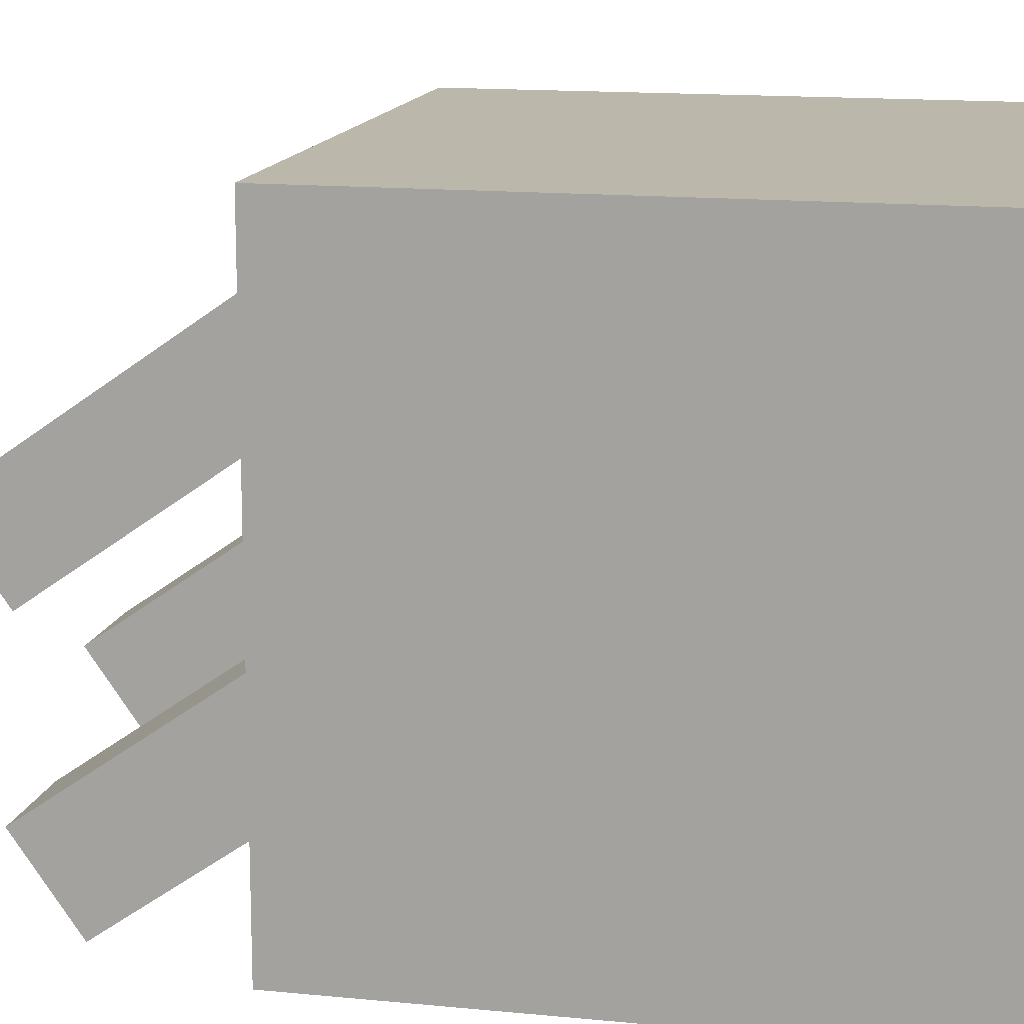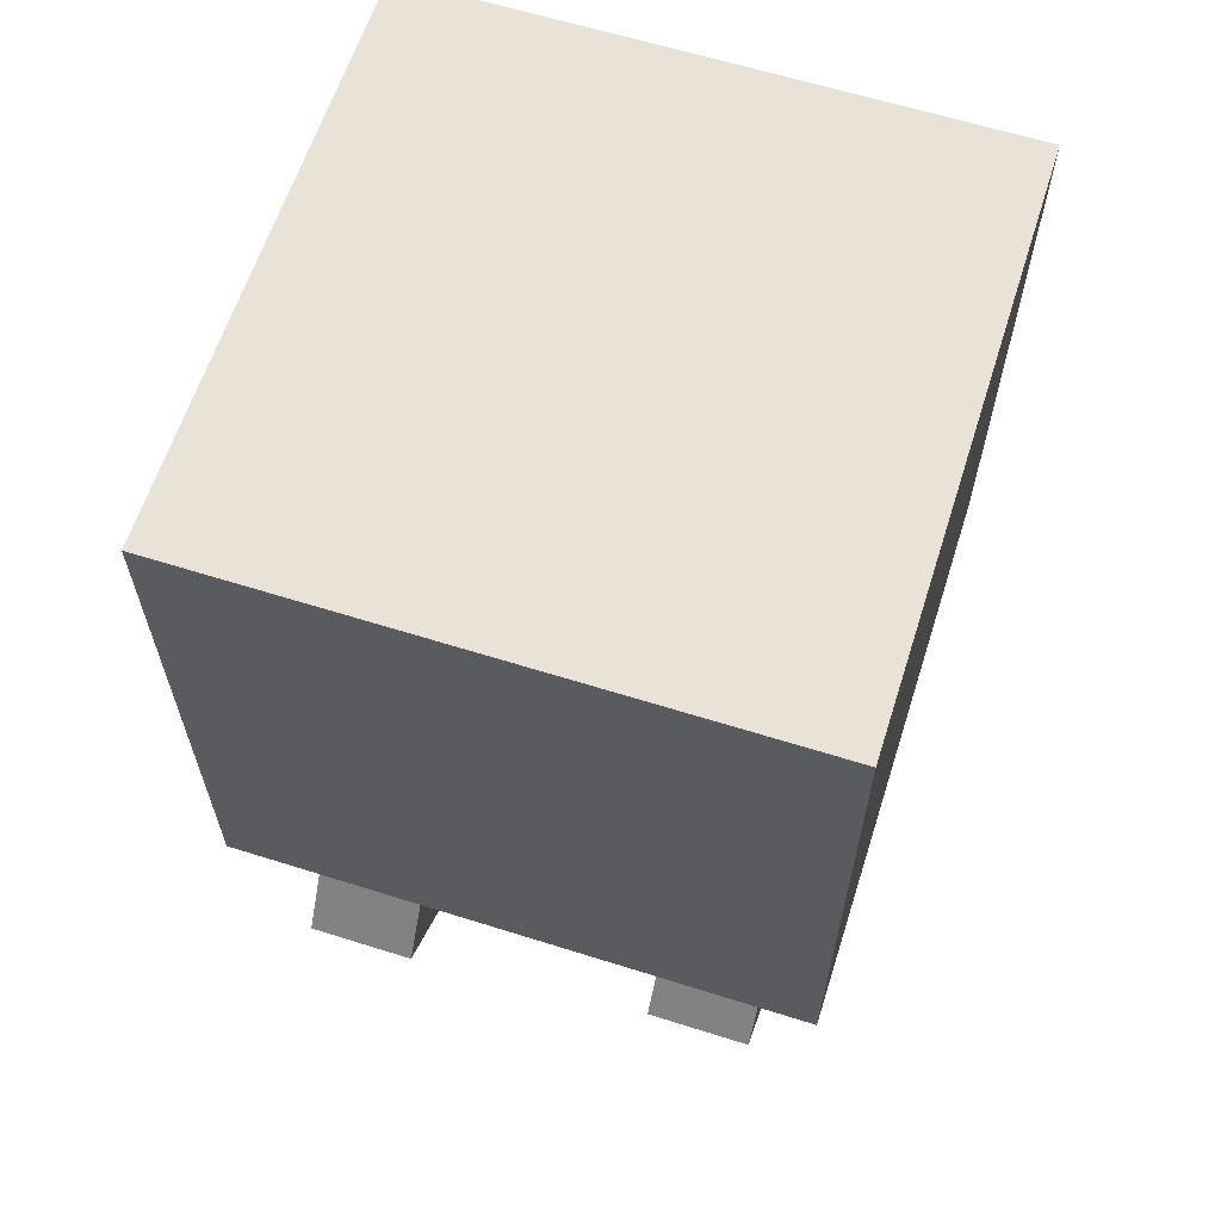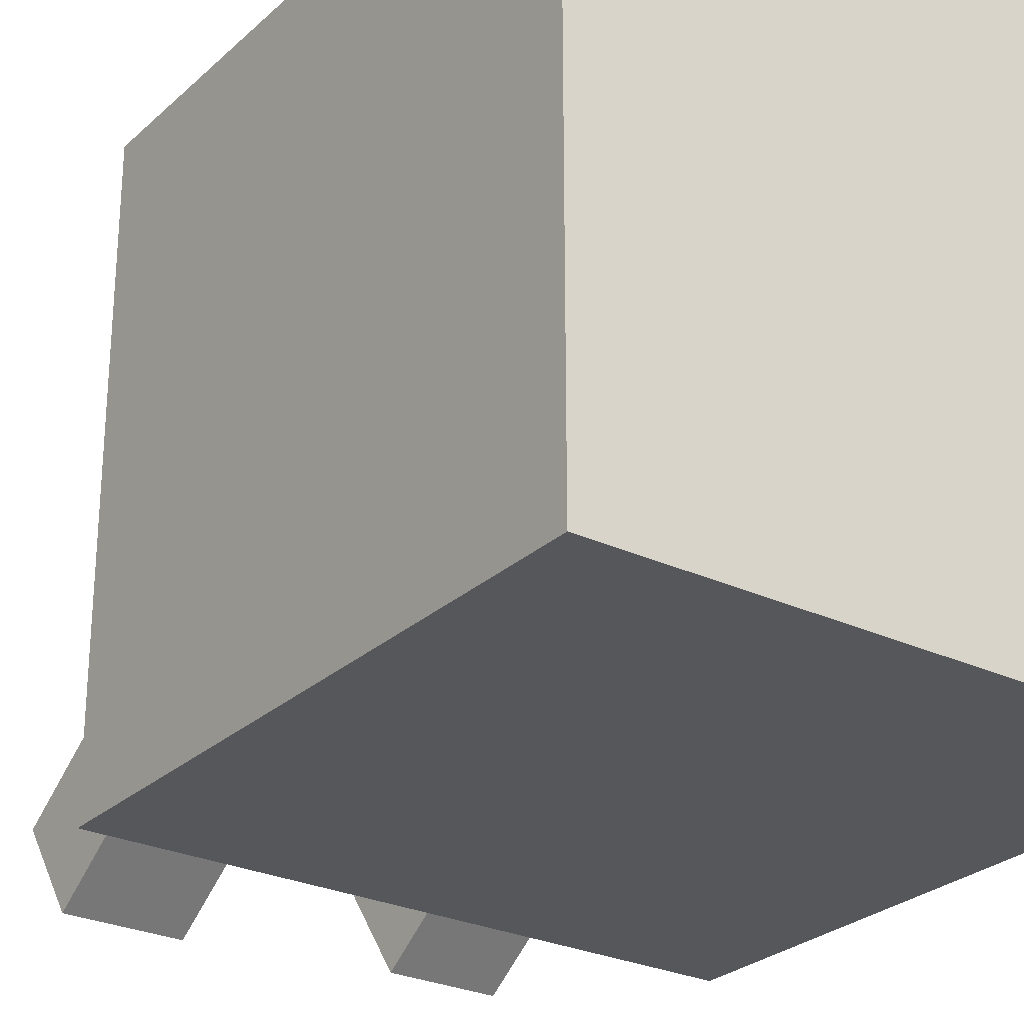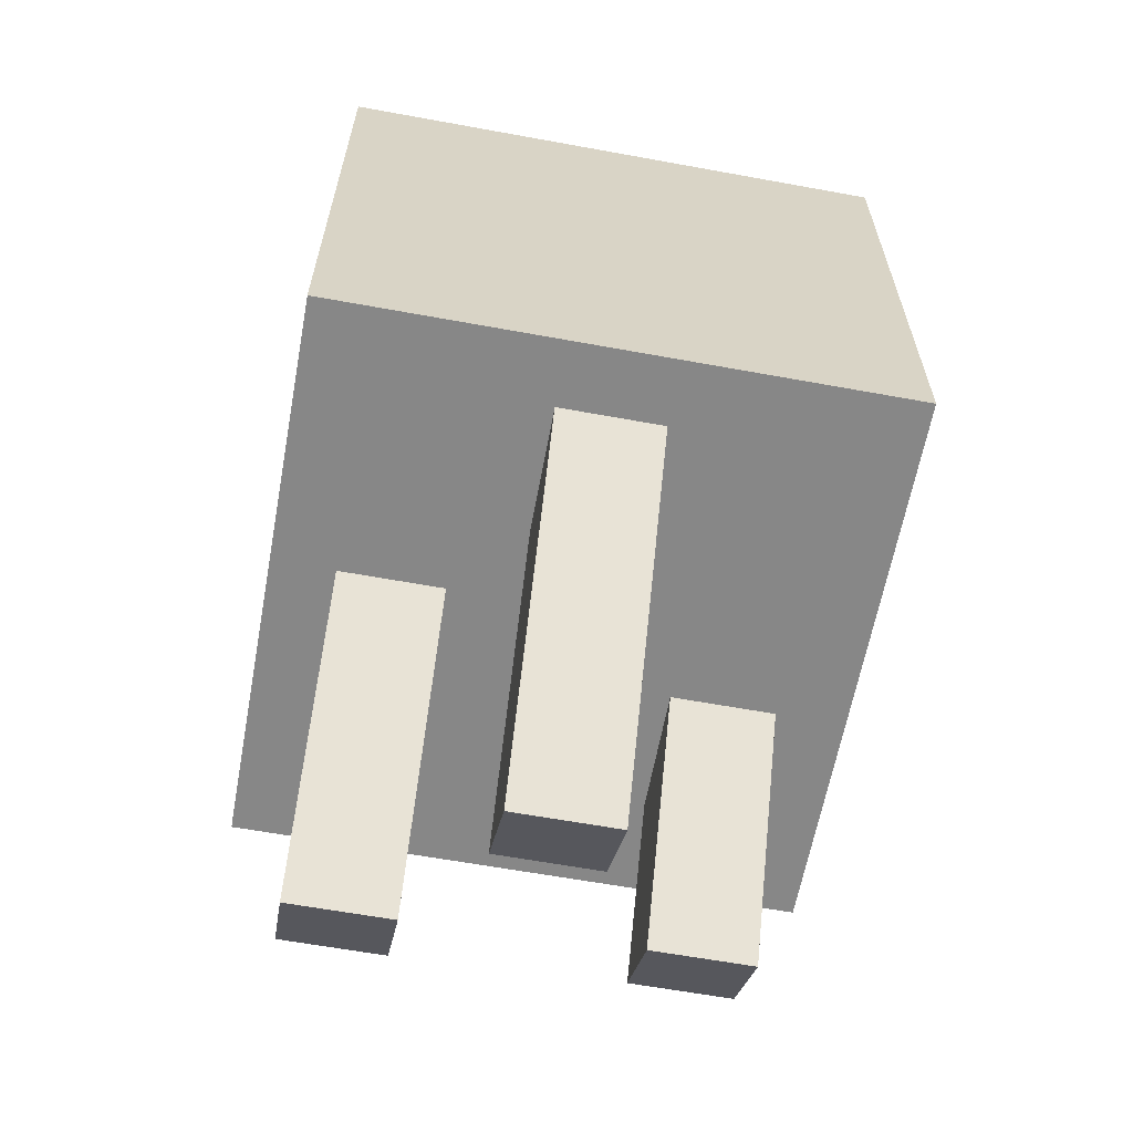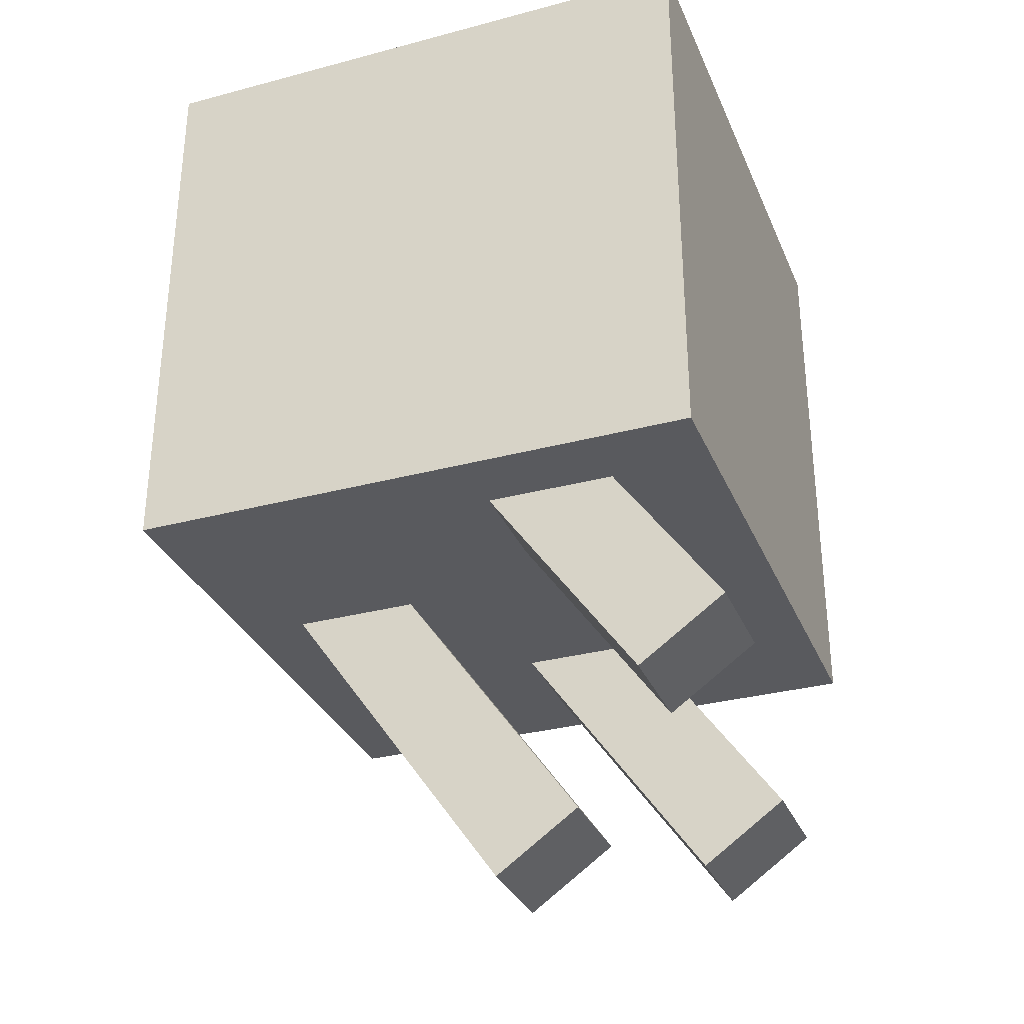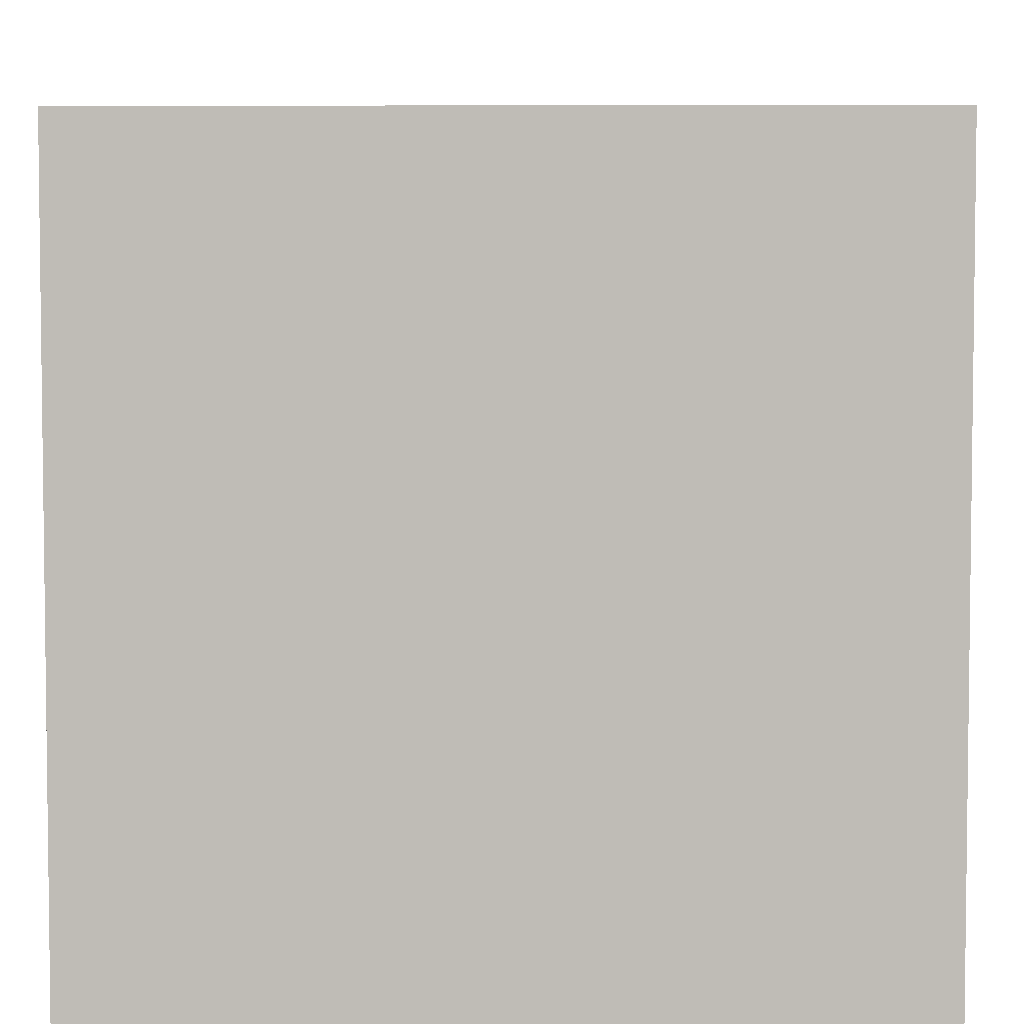
<metadata>
{"format":"obj","ext":"obj","renderer":"f3d","projection":"perspective","resolution":1024,"background":"white","views":[{"elev":14.3,"azim":102.3,"up":"+Z"},{"elev":62.5,"azim":-162.3,"up":"+Y"},{"elev":-27.1,"azim":144.0,"up":"+Z"},{"elev":-62.3,"azim":-10.5,"up":"+Y"},{"elev":-31.8,"azim":110.5,"up":"+Y"},{"elev":5.1,"azim":-179.6,"up":"+Z"}]}
</metadata>
<code>
g background_1_halloween_1
v -0.21 -0.32 0
v -0.32 -0.32 0
v -0.32 -0.21 -0
v -0.21 -0.21 -0
v -0.21 -0.21 -0
v -0.32 -0.21 -0
v -0.32 -0.21 -0.11
v -0.21 -0.21 -0.11
v -0.32 -0.32 -0.11
v -0.32 -0.32 0
v -0.21 -0.32 0
v -0.21 -0.32 -0.11
v -0.32 -0.21 -0
v -0.32 -0.32 0
v -0.32 -0.32 -0.11
v -0.32 -0.21 -0.11
v -0.21 -0.32 -0.11
v -0.21 -0.32 0
v -0.21 -0.21 -0
v -0.21 -0.21 -0.11
v -0.32 -0.32 -0.11
v -0.21 -0.32 -0.11
v -0.21 -0.21 -0.11
v -0.32 -0.21 -0.11
v -0.255 -0.3819 -0.05605
v -0.275 -0.3819 -0.05605
v -0.275 -0.3146 -0.008902
v -0.255 -0.3146 -0.008902
v -0.255 -0.3705 -0.07244
v -0.255 -0.3819 -0.05605
v -0.255 -0.3146 -0.008902
v -0.255 -0.3031 -0.02528
v -0.275 -0.3146 -0.008902
v -0.275 -0.3819 -0.05605
v -0.275 -0.3705 -0.07244
v -0.275 -0.3031 -0.02528
v -0.275 -0.3031 -0.02528
v -0.275 -0.3705 -0.07244
v -0.255 -0.3705 -0.07244
v -0.255 -0.3031 -0.02528
v -0.275 -0.3819 -0.05605
v -0.255 -0.3819 -0.05605
v -0.255 -0.3705 -0.07244
v -0.275 -0.3705 -0.07244
v -0.2879 -0.3717 -0.08768
v -0.3079 -0.3717 -0.08768
v -0.3079 -0.3112 -0.04533
v -0.2879 -0.3112 -0.04533
v -0.2879 -0.3602 -0.1041
v -0.2879 -0.3717 -0.08768
v -0.2879 -0.3112 -0.04533
v -0.2879 -0.2998 -0.06172
v -0.3079 -0.3112 -0.04533
v -0.3079 -0.3717 -0.08768
v -0.3079 -0.3602 -0.1041
v -0.3079 -0.2998 -0.06172
v -0.3079 -0.2998 -0.06172
v -0.3079 -0.3602 -0.1041
v -0.2879 -0.3602 -0.1041
v -0.2879 -0.2998 -0.06172
v -0.3079 -0.3717 -0.08768
v -0.2879 -0.3717 -0.08768
v -0.2879 -0.3602 -0.1041
v -0.3079 -0.3602 -0.1041
v -0.2234 -0.3602 -0.0946
v -0.2434 -0.3602 -0.0946
v -0.2434 -0.3033 -0.05477
v -0.2234 -0.3033 -0.05477
v -0.2234 -0.3487 -0.111
v -0.2234 -0.3602 -0.0946
v -0.2234 -0.3033 -0.05477
v -0.2234 -0.2918 -0.07115
v -0.2434 -0.3033 -0.05477
v -0.2434 -0.3602 -0.0946
v -0.2434 -0.3487 -0.111
v -0.2434 -0.2918 -0.07115
v -0.2434 -0.2918 -0.07115
v -0.2434 -0.3487 -0.111
v -0.2234 -0.3487 -0.111
v -0.2234 -0.2918 -0.07115
v -0.2434 -0.3602 -0.0946
v -0.2234 -0.3602 -0.0946
v -0.2234 -0.3487 -0.111
v -0.2434 -0.3487 -0.111
g background_1_halloween_1_0
f -82 -83 -84
f -81 -82 -84
f -78 -79 -80
f -77 -78 -80
f -74 -75 -76
f -73 -74 -76
f -70 -71 -72
f -69 -70 -72
f -66 -67 -68
f -65 -66 -68
f -62 -63 -64
f -61 -62 -64
f -58 -59 -60
f -57 -58 -60
f -54 -55 -56
f -53 -54 -56
f -50 -51 -52
f -49 -50 -52
f -46 -47 -48
f -45 -46 -48
f -42 -43 -44
f -41 -42 -44
f -38 -39 -40
f -37 -38 -40
f -34 -35 -36
f -33 -34 -36
f -30 -31 -32
f -29 -30 -32
f -26 -27 -28
f -25 -26 -28
f -22 -23 -24
f -21 -22 -24
f -18 -19 -20
f -17 -18 -20
f -14 -15 -16
f -13 -14 -16
f -10 -11 -12
f -9 -10 -12
f -6 -7 -8
f -5 -6 -8
f -2 -3 -4
f -1 -2 -4

</code>
